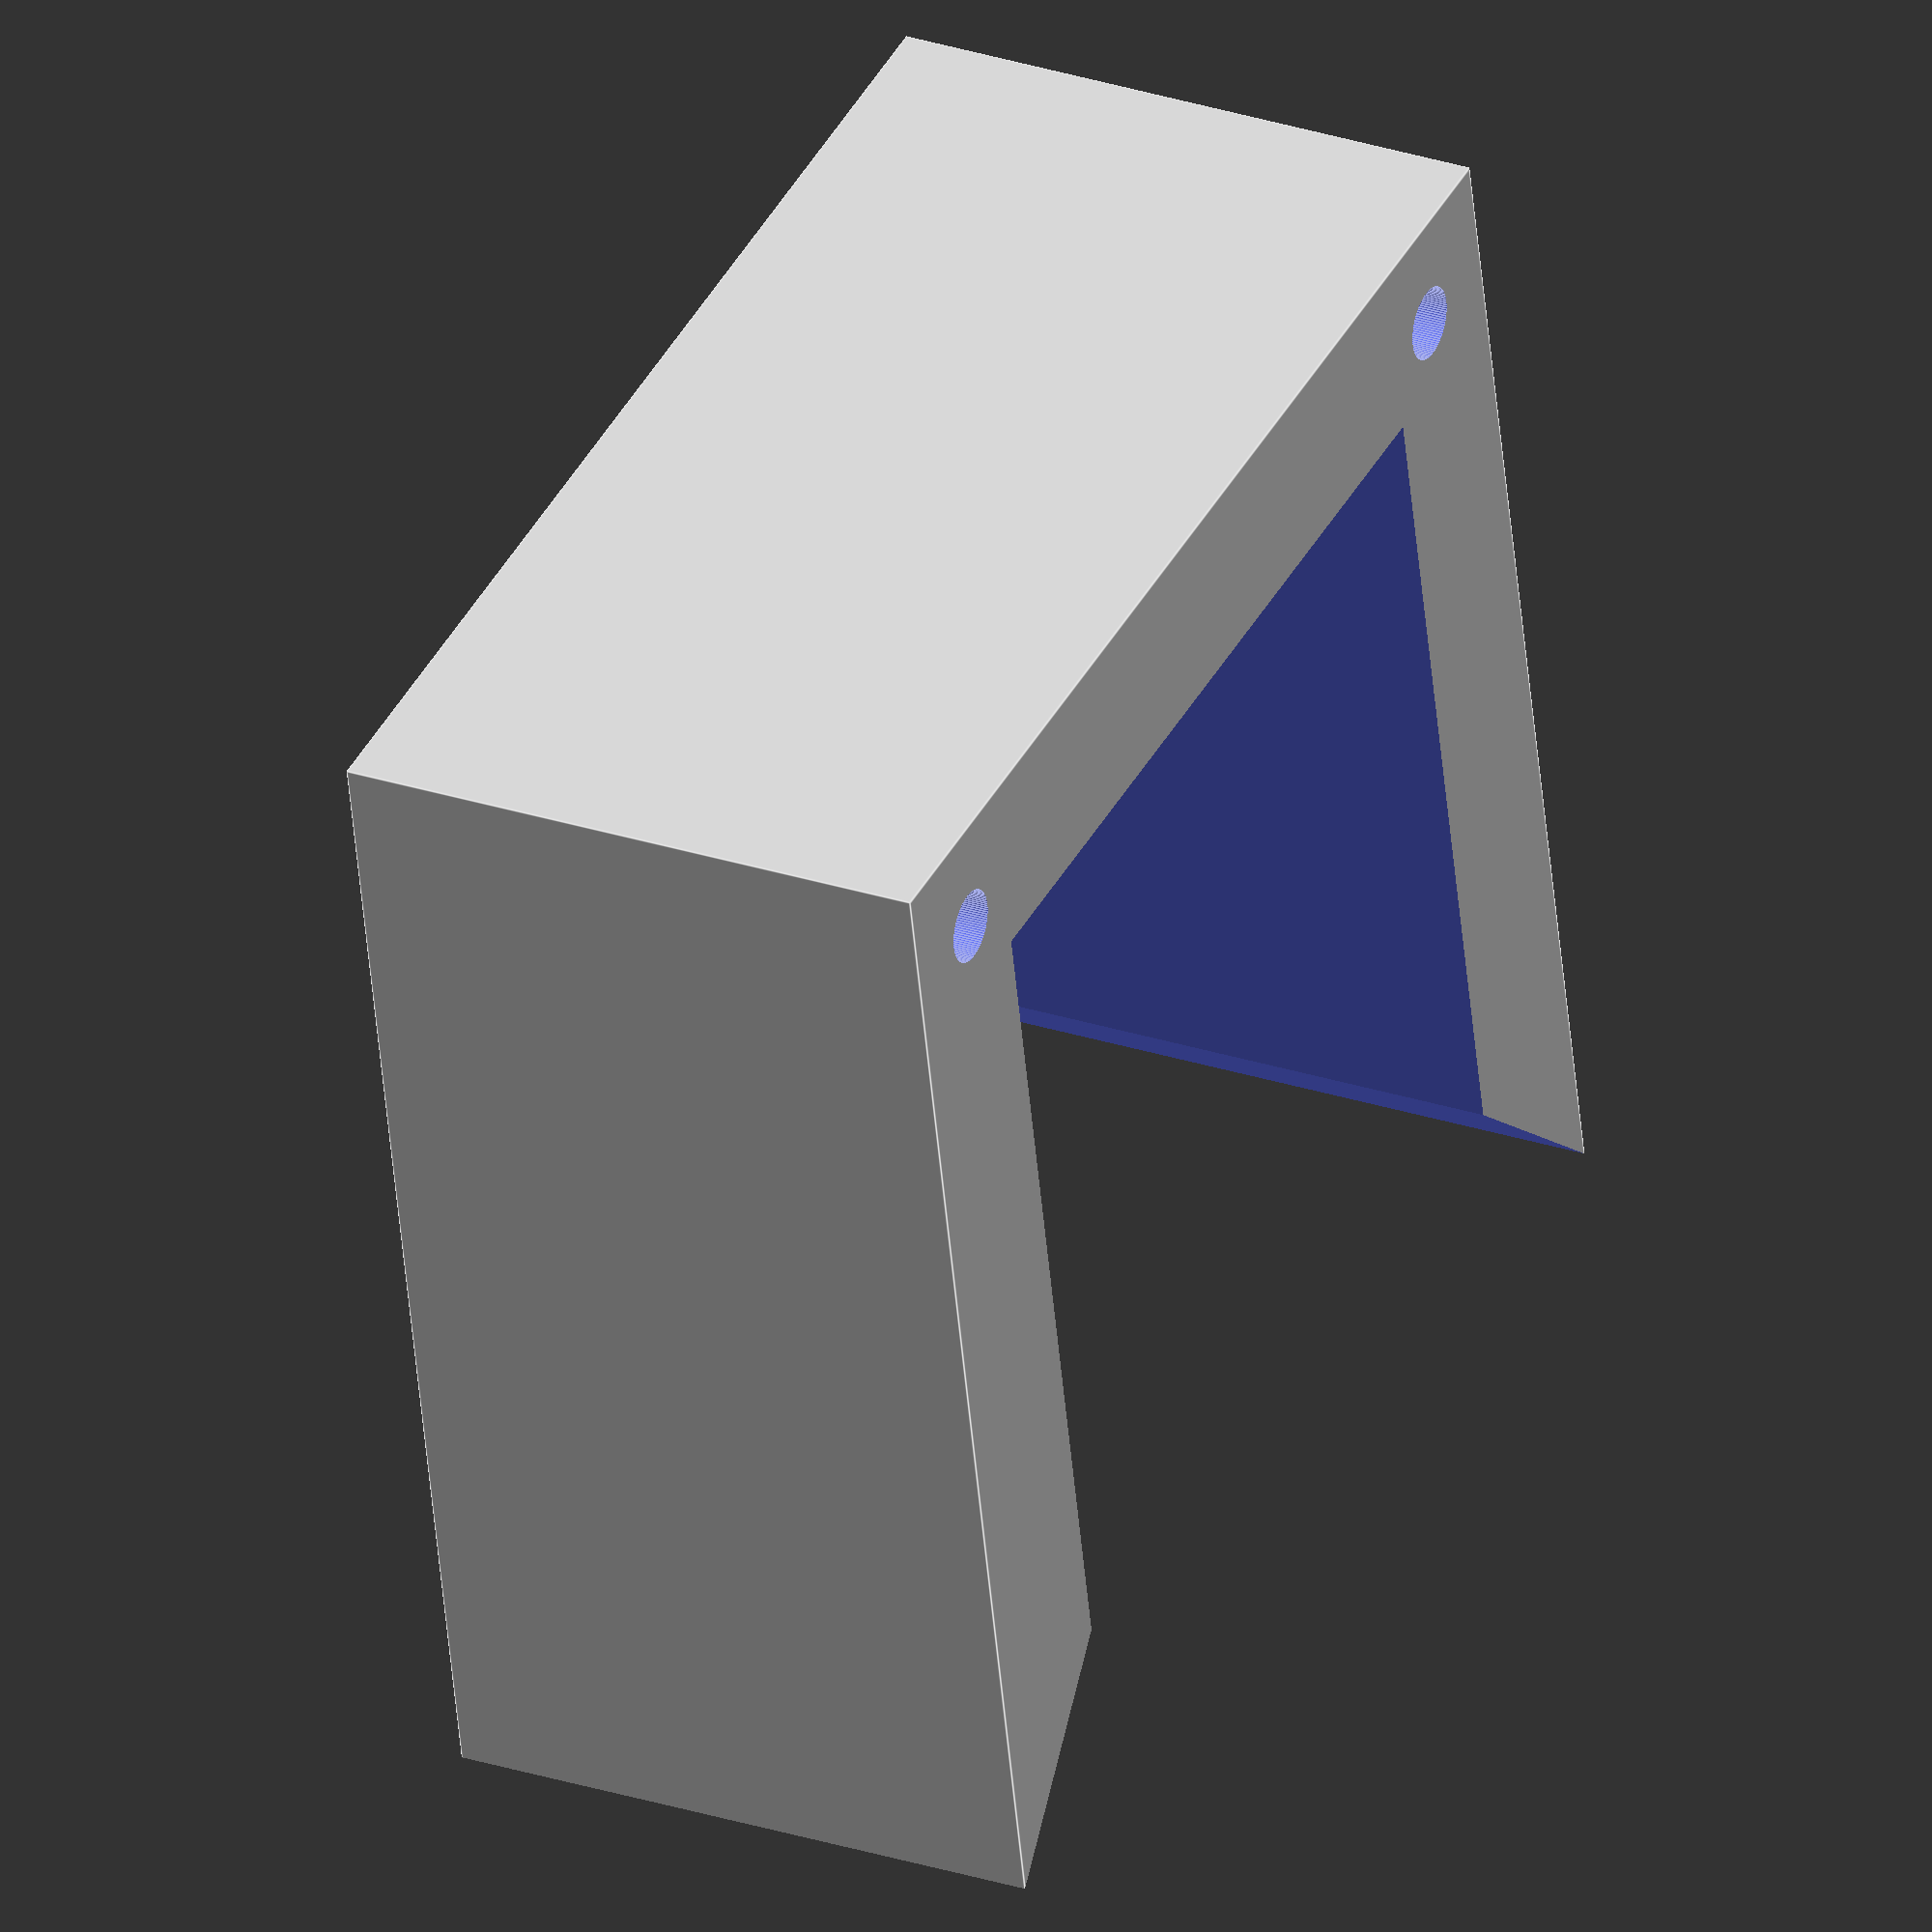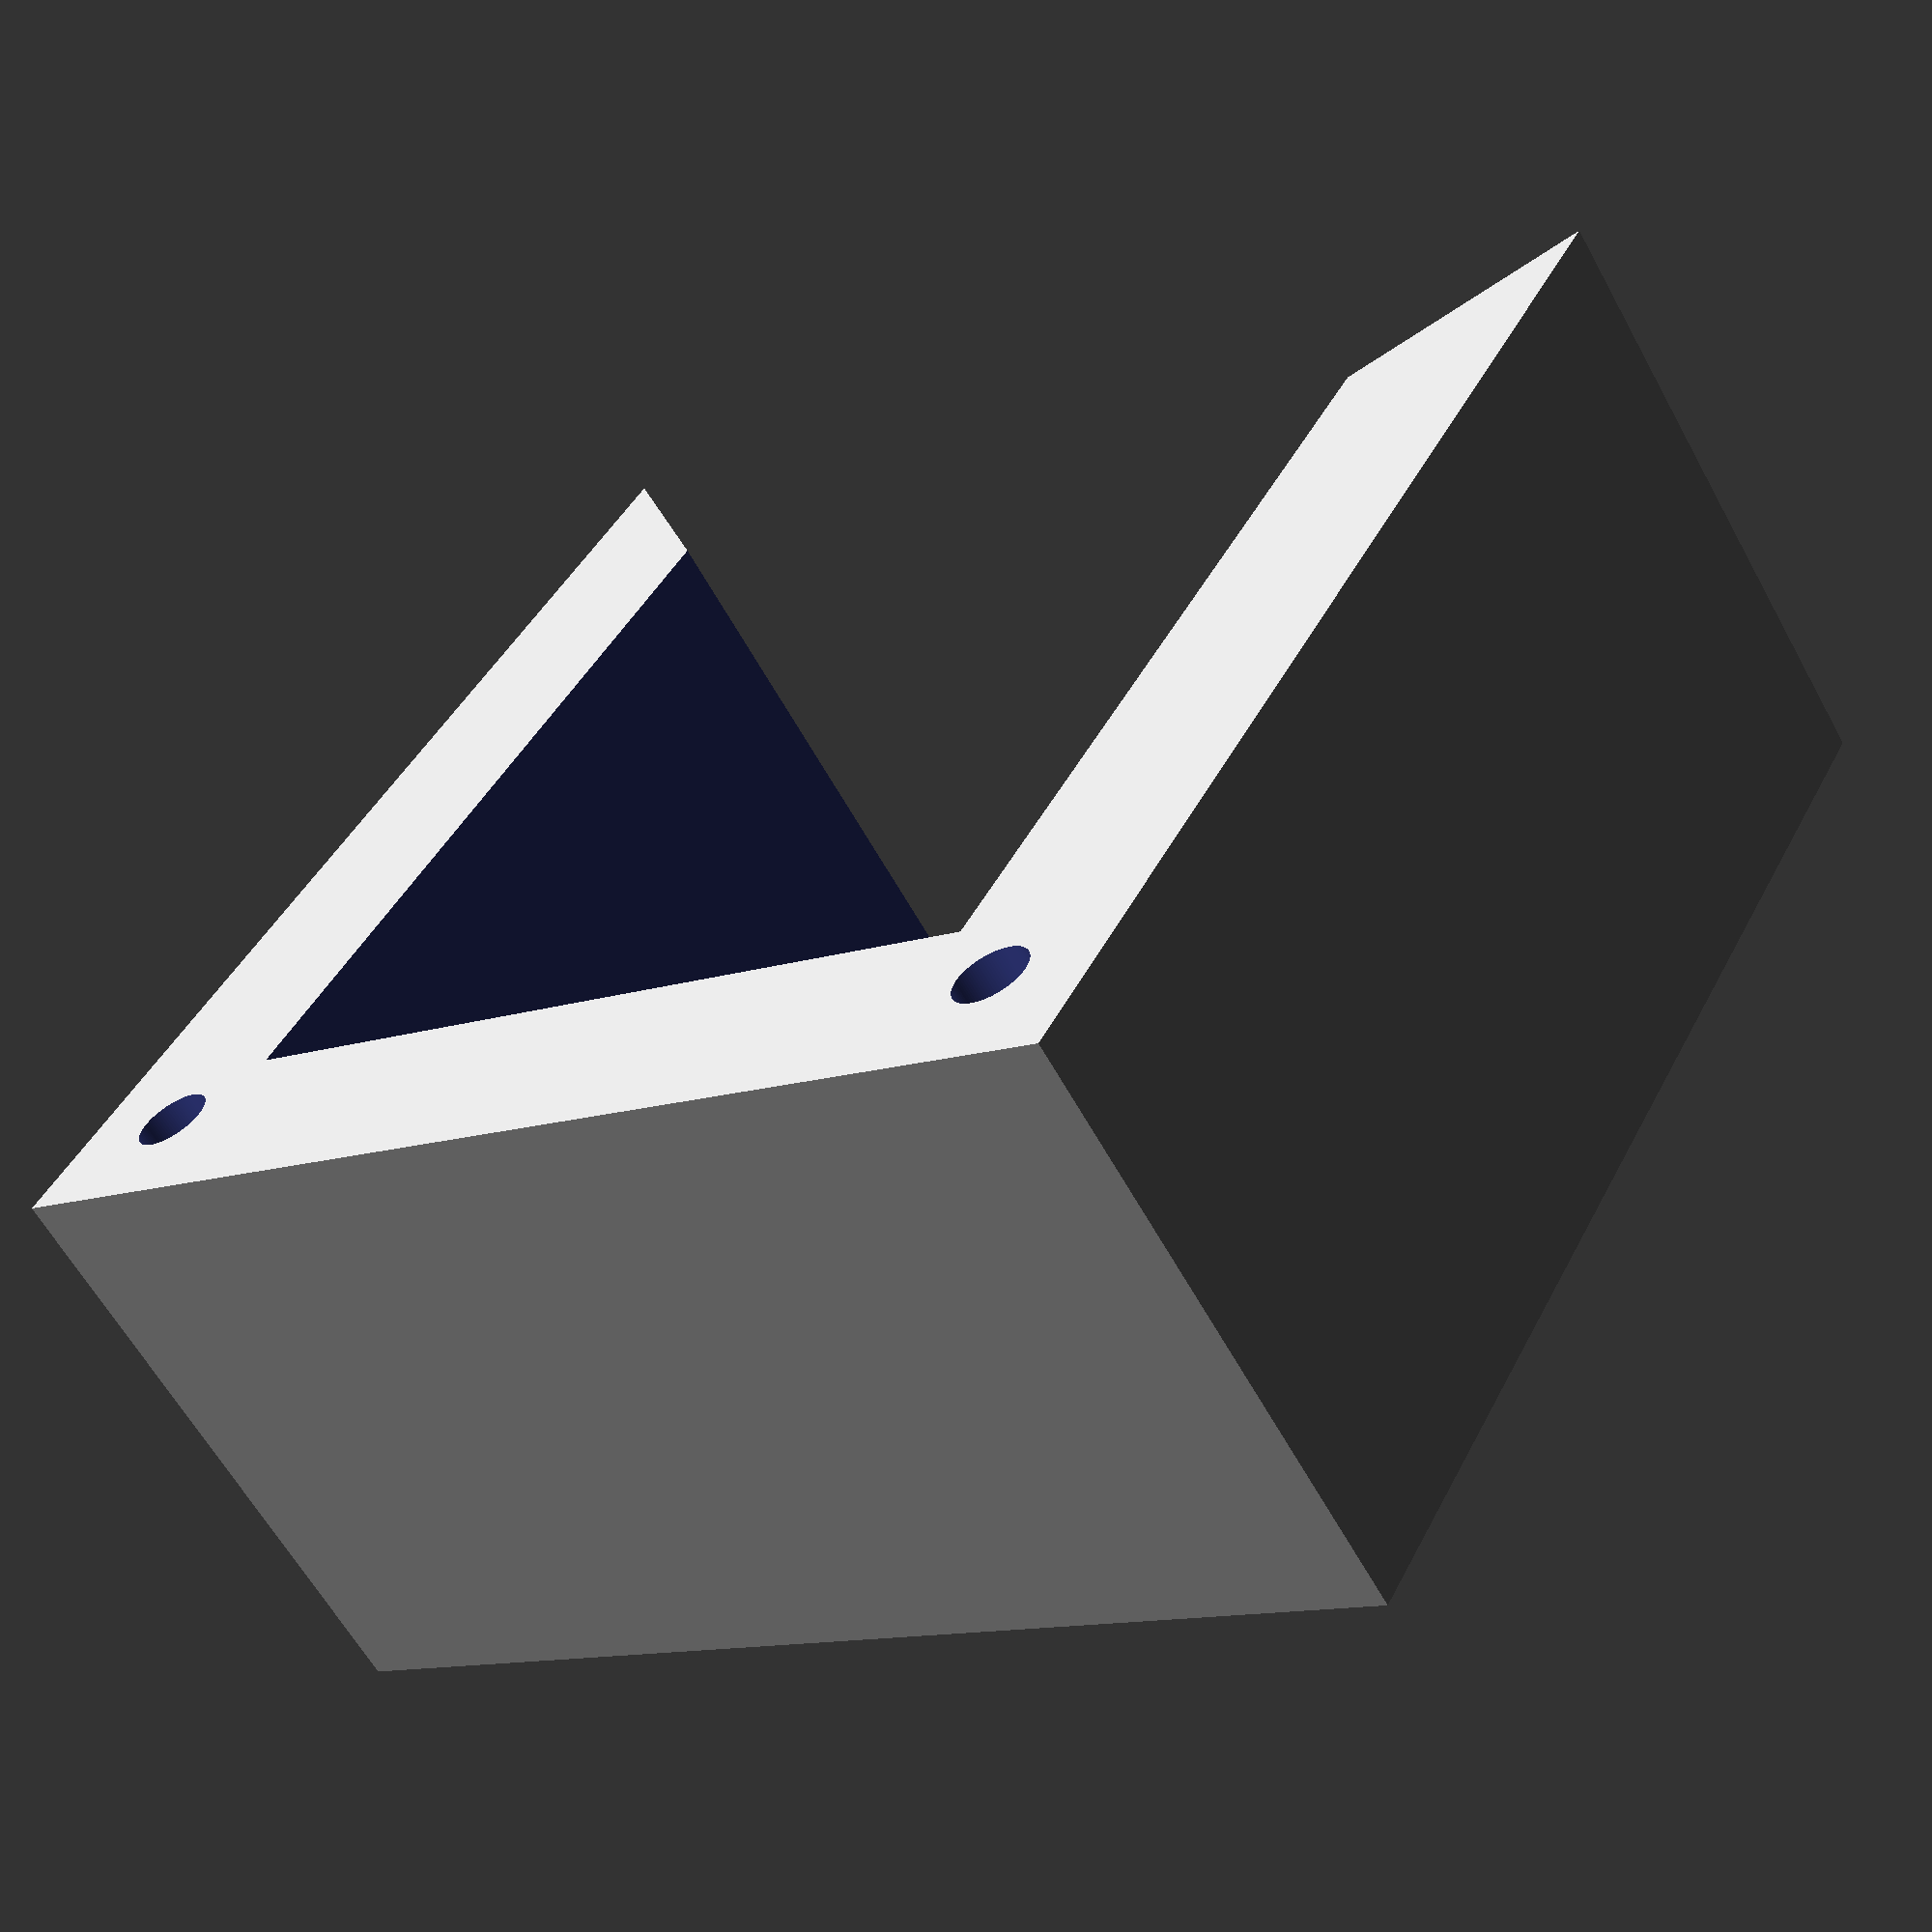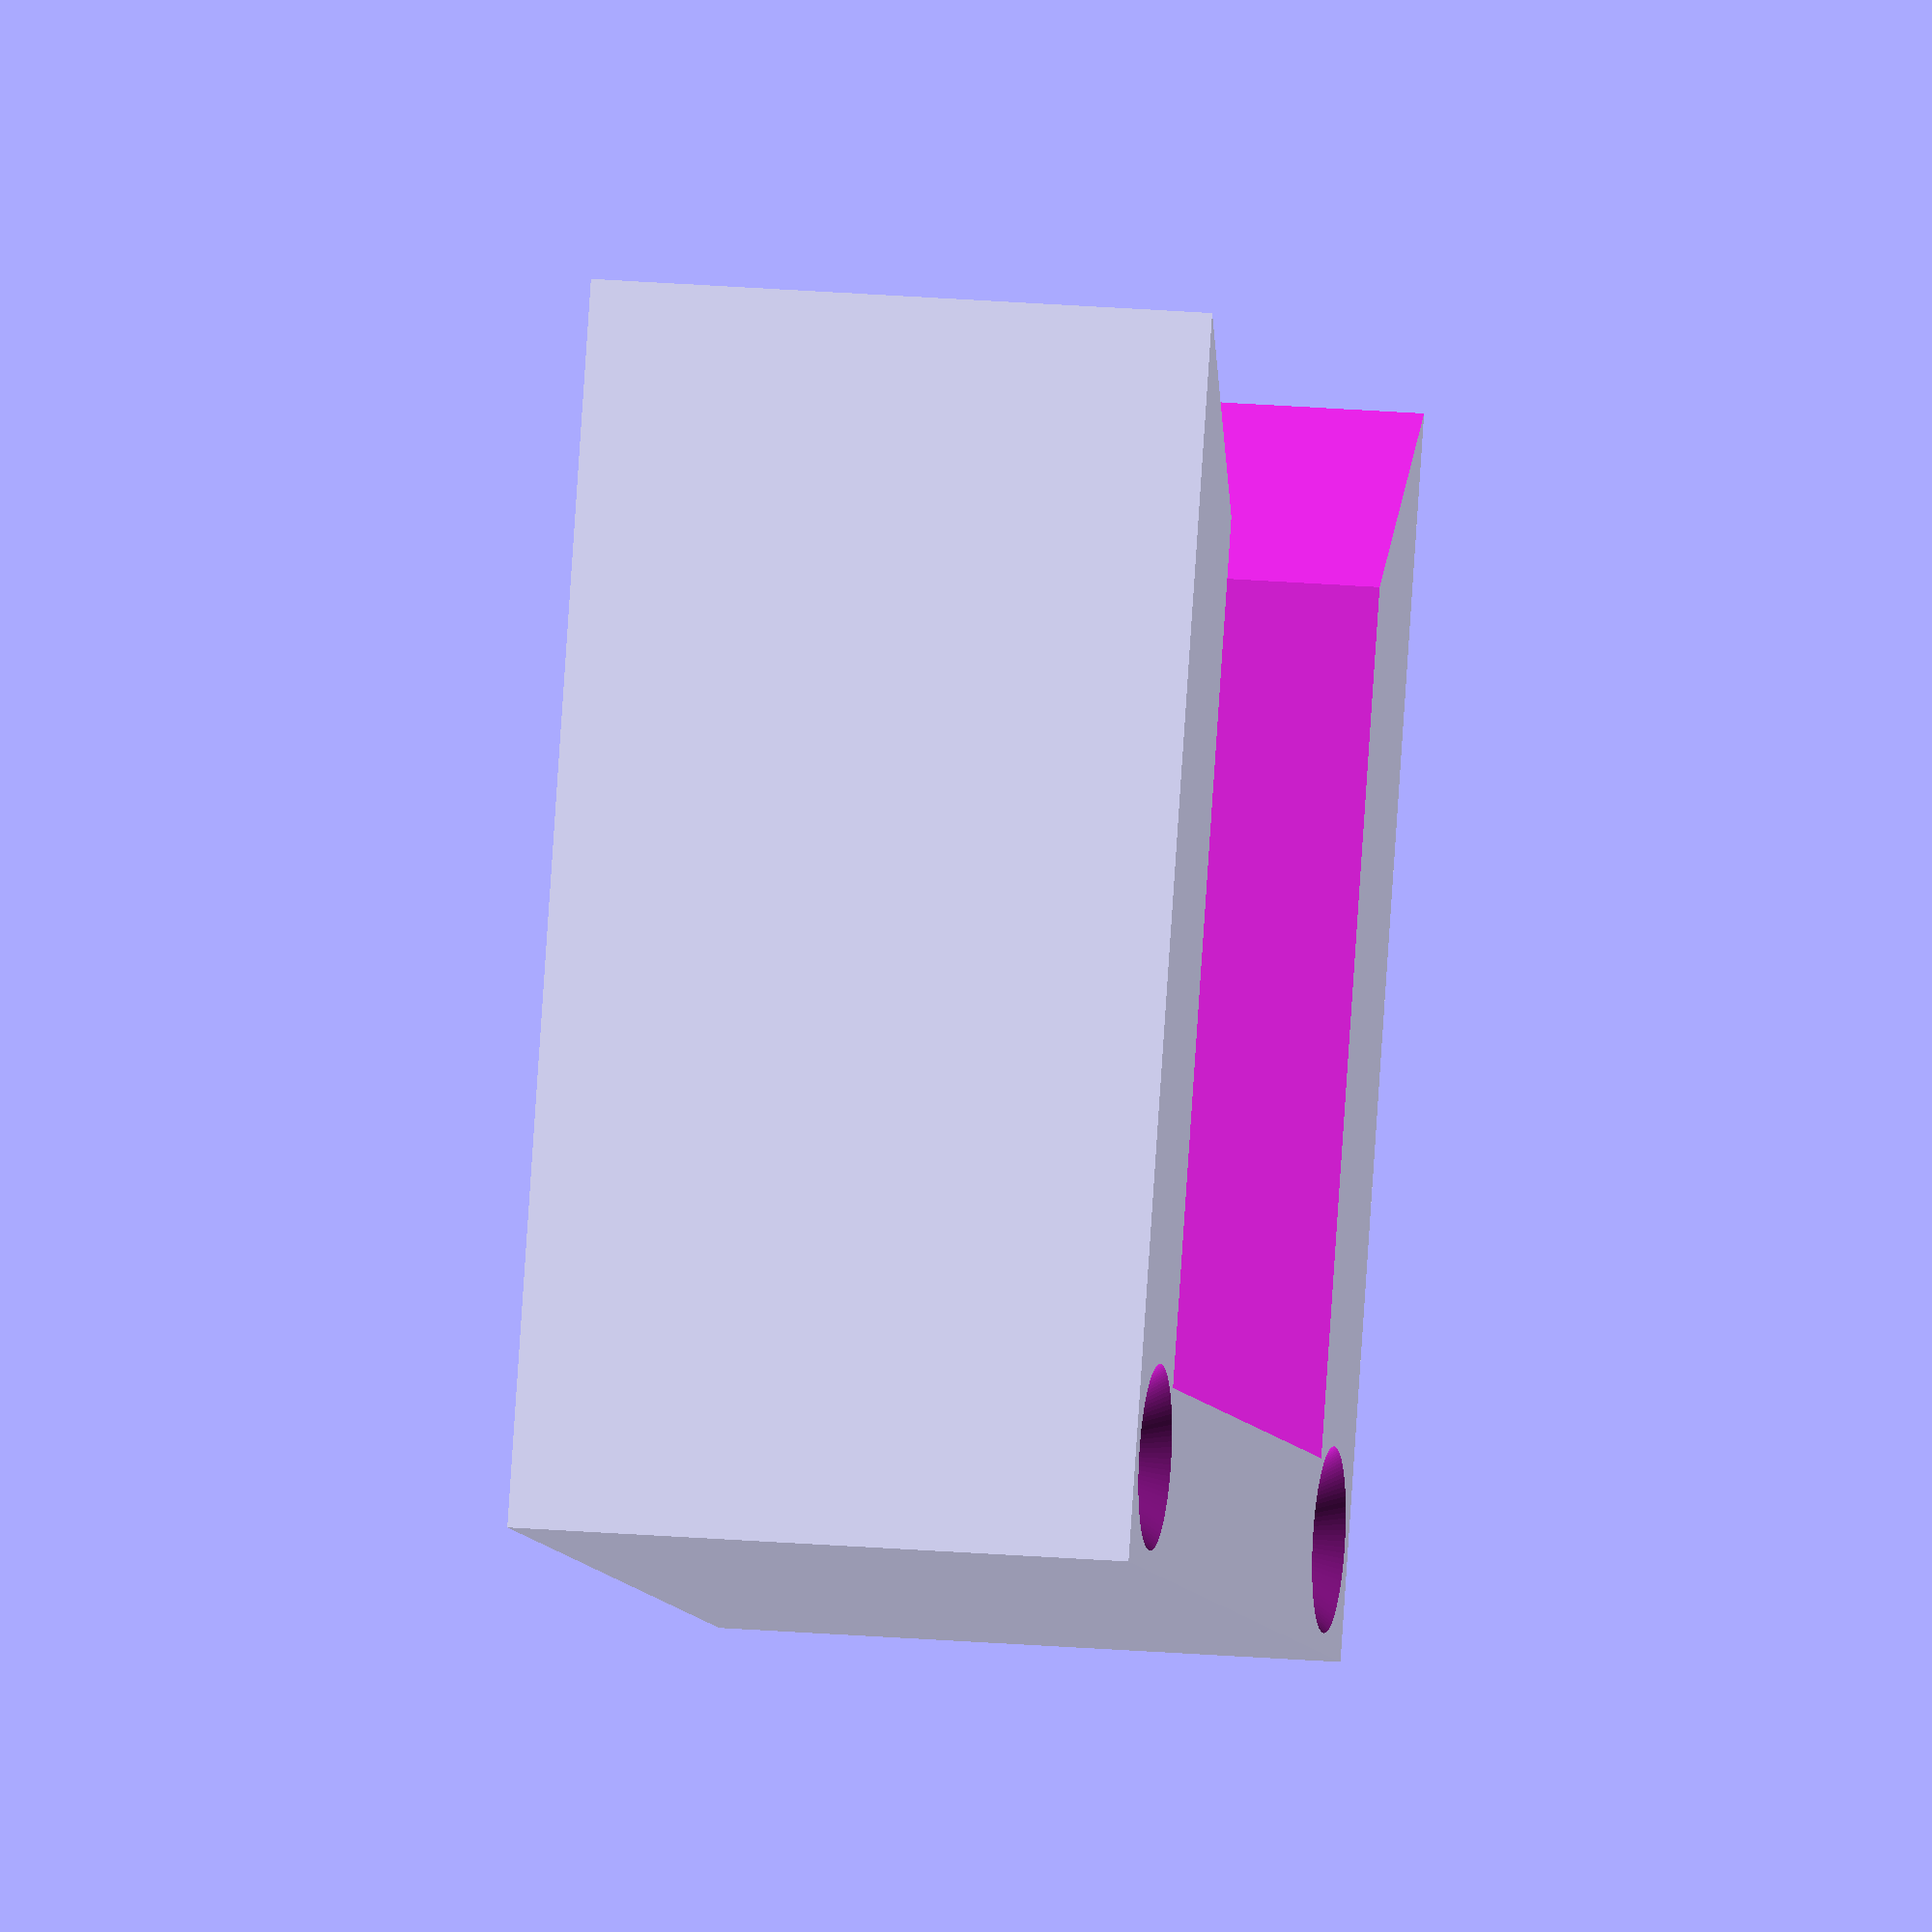
<openscad>
pumpside = 70;
holderside = 100;
screwdiameter = 3;
holeXtranslate = 0.5*pumpside + (holderside-pumpside) / 2 - screwdiameter*3;
difference(){
    cube(center=true, [holderside,holderside,50]);
    cube(center=true, [pumpside,pumpside,60]);
    translate([holeXtranslate,holeXtranslate,0])cylinder(r=screwdiameter, h=100, $fn=100, center=true);
    translate([holeXtranslate,holeXtranslate,-22])cylinder(r1=screwdiameter*3, r2=1, h=10, $fn=100, center=true); //senklocch

    translate([holeXtranslate,-holeXtranslate,0])cylinder(r=screwdiameter, h=100, $fn=100, center=true);
    translate([holeXtranslate,-holeXtranslate,-22])cylinder(r1=screwdiameter*3, r2=1, h=10, $fn=100, center=true); //senklocch
    translate([-pumpside,0,0])rotate([0,0,45])cube(center=true, [holderside,holderside,60]);
}
</openscad>
<views>
elev=152.6 azim=78.3 roll=243.1 proj=o view=edges
elev=61.7 azim=119.4 roll=28.8 proj=p view=wireframe
elev=342.6 azim=68.3 roll=100.4 proj=o view=solid
</views>
